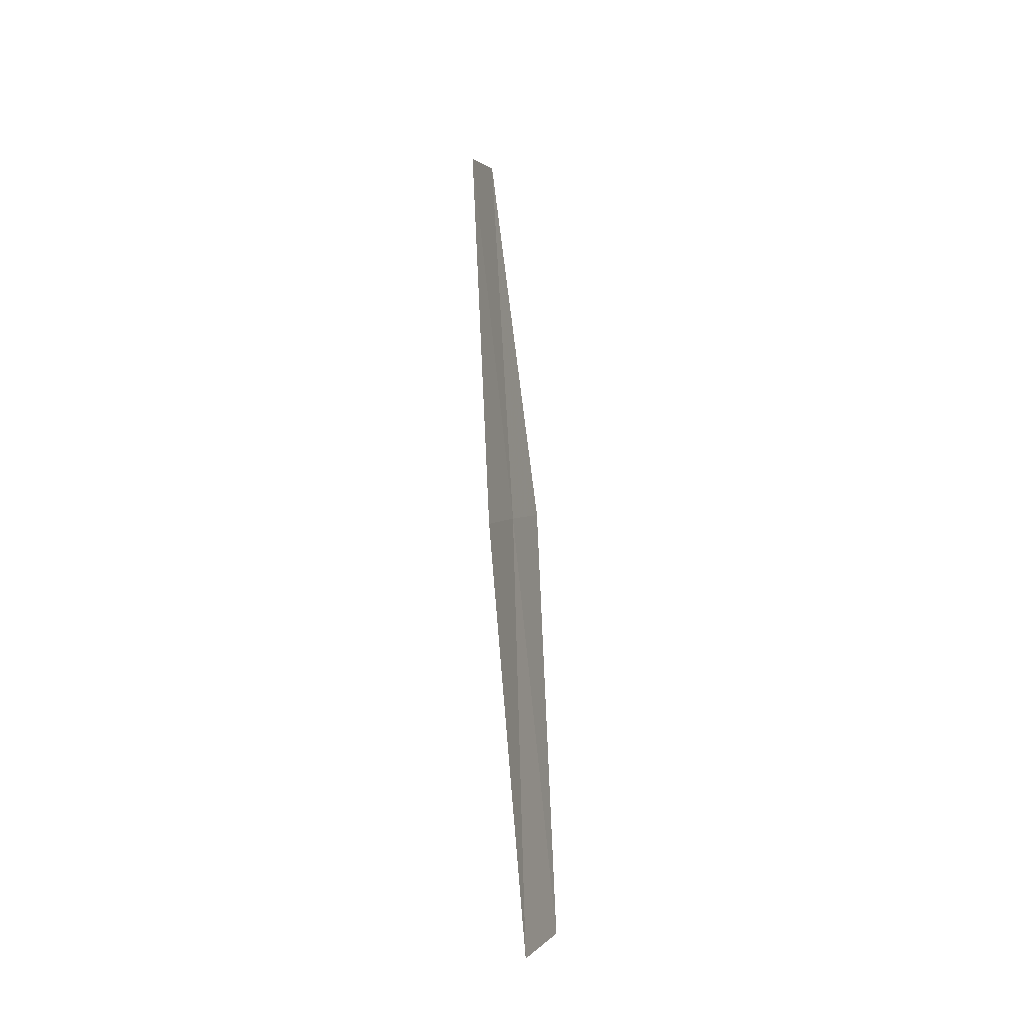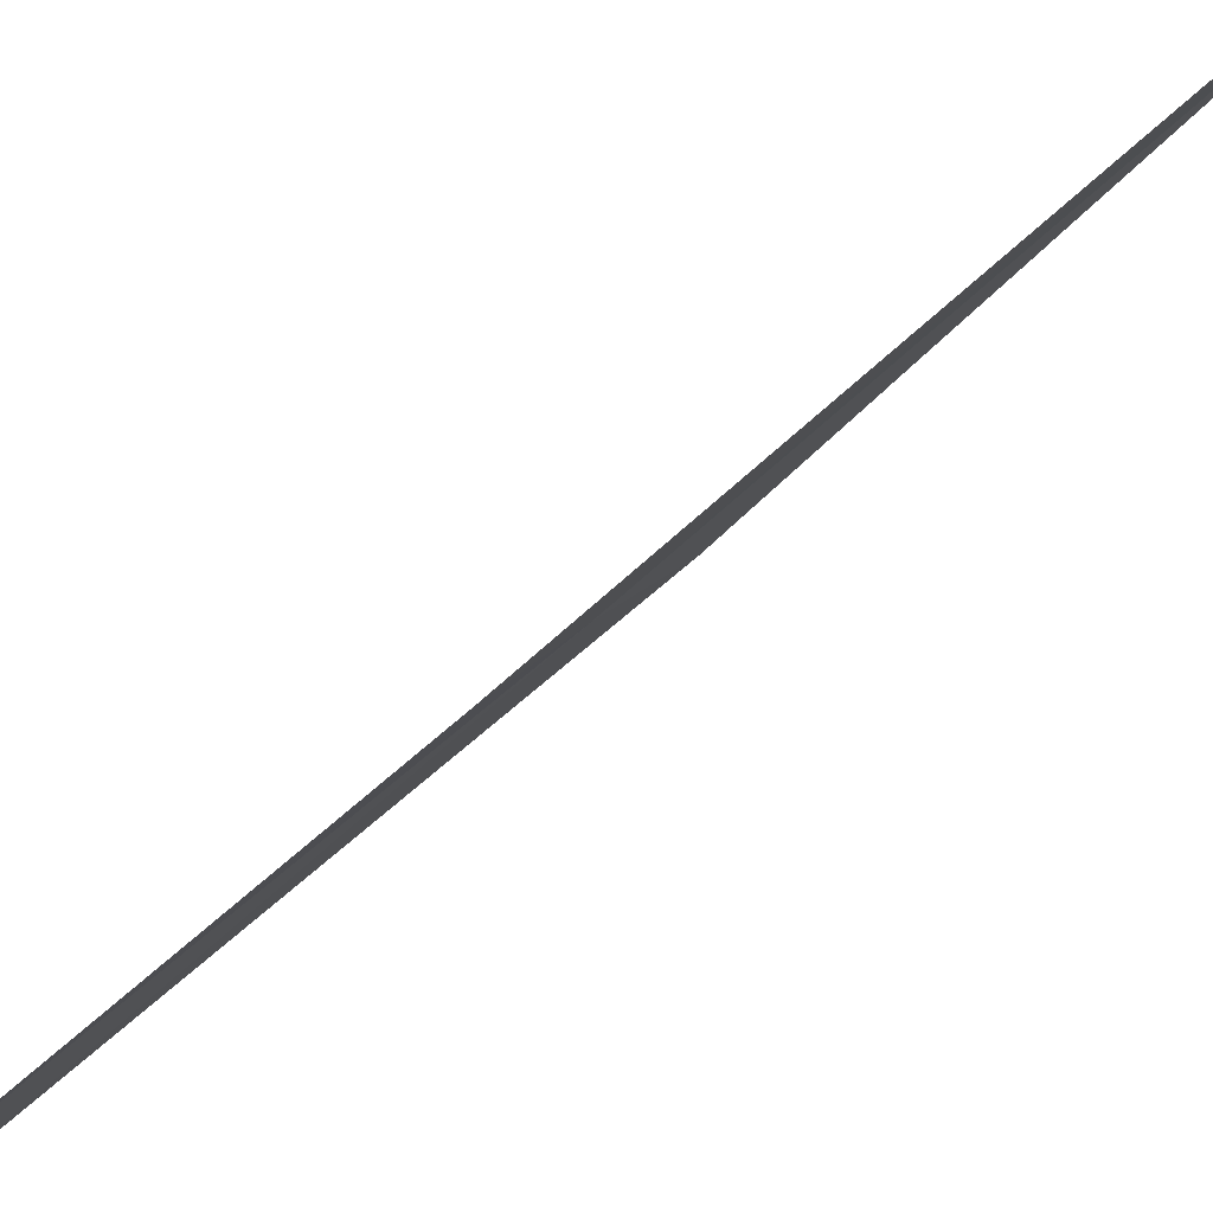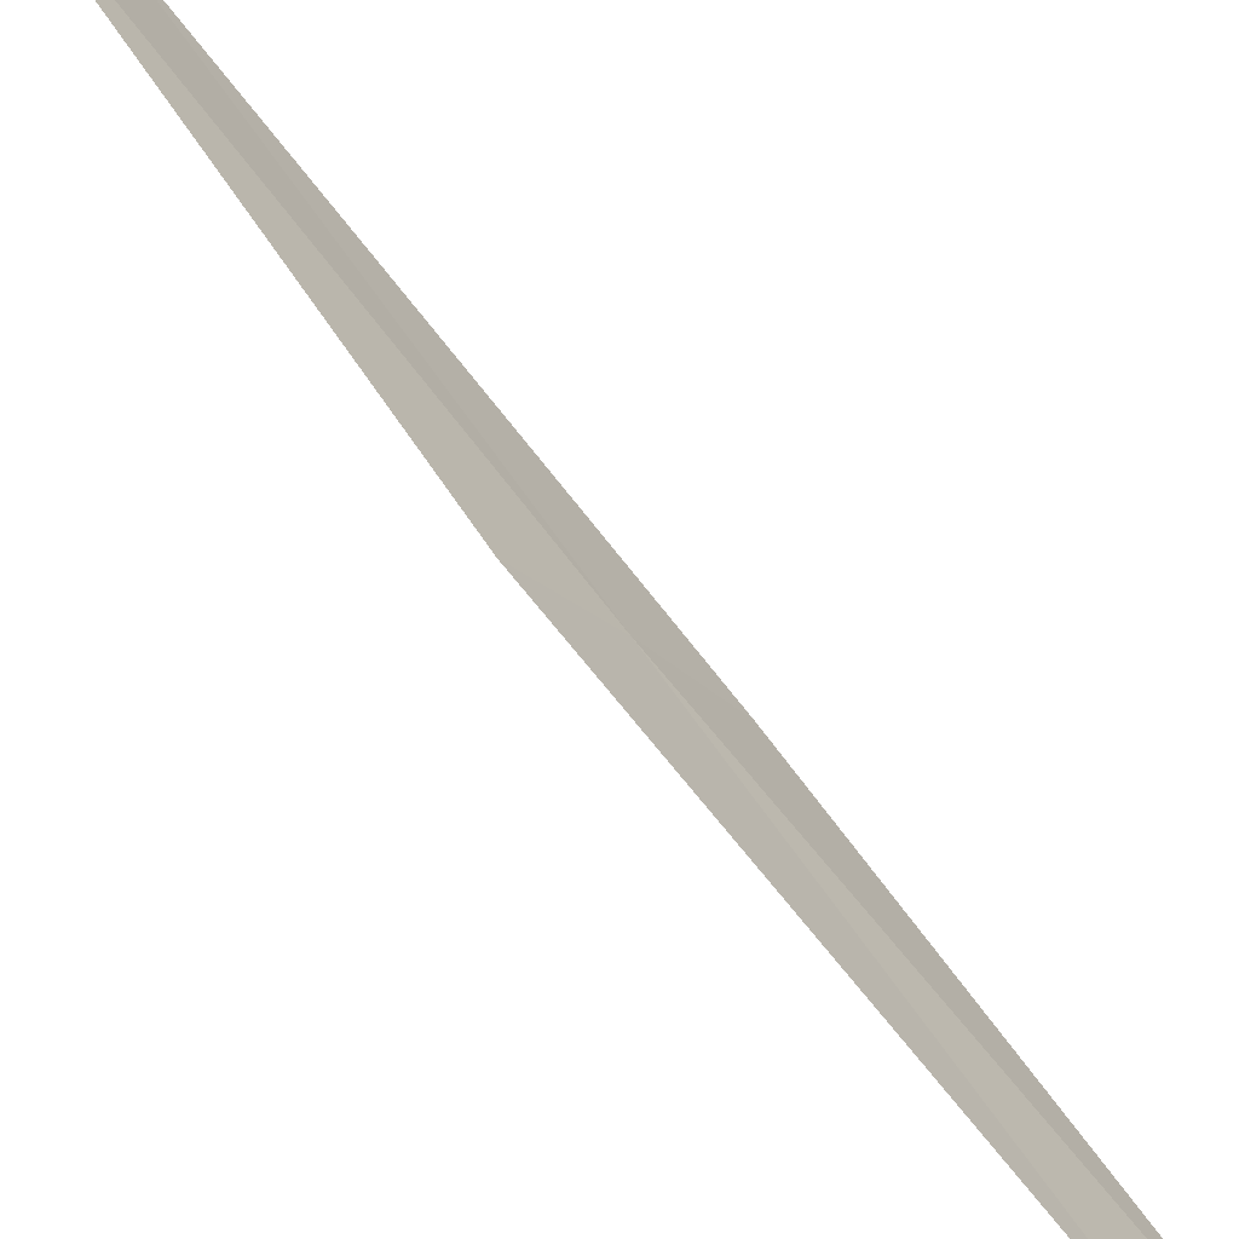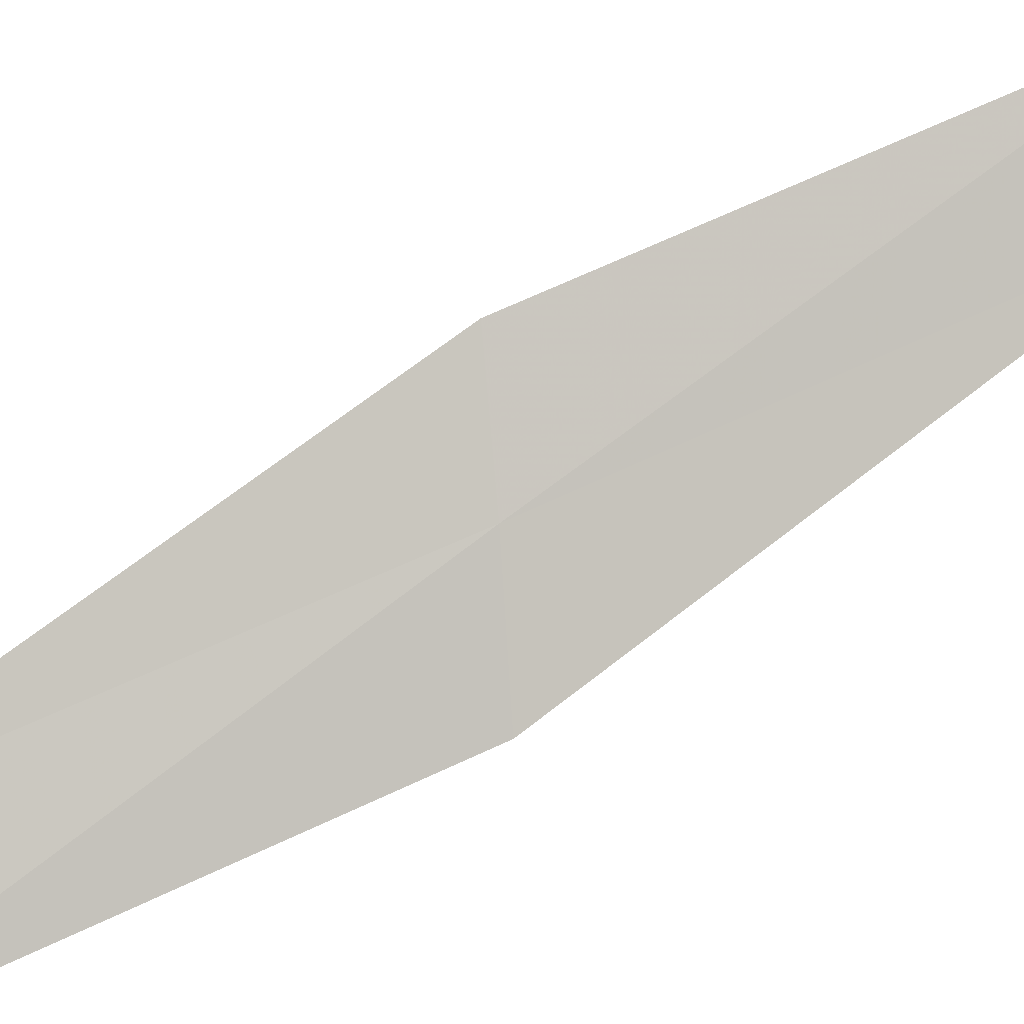
<metadata>
{"format":"obj","ext":"obj","renderer":"f3d","projection":"perspective","resolution":1024,"background":"white","views":[{"elev":-6.9,"azim":-18.5,"up":"+Z"},{"elev":-50.2,"azim":-50.9,"up":"+Y"},{"elev":54.5,"azim":141.7,"up":"+Y"},{"elev":33.4,"azim":-114.6,"up":"+Y"}]}
</metadata>
<code>
v 24.04 28.58 11.62
v 24.11 28.11 9.462
v 23.79 27.65 9.41
v 23.74 28.09 11.53
v 23.96 29.09 13.79
v 24.34 29.04 11.7
v 24.23 29.57 13.91
f 1 2 3
f 1 3 4
f 1 4 5
f 1 6 2
f 1 5 7
f 1 7 6

</code>
